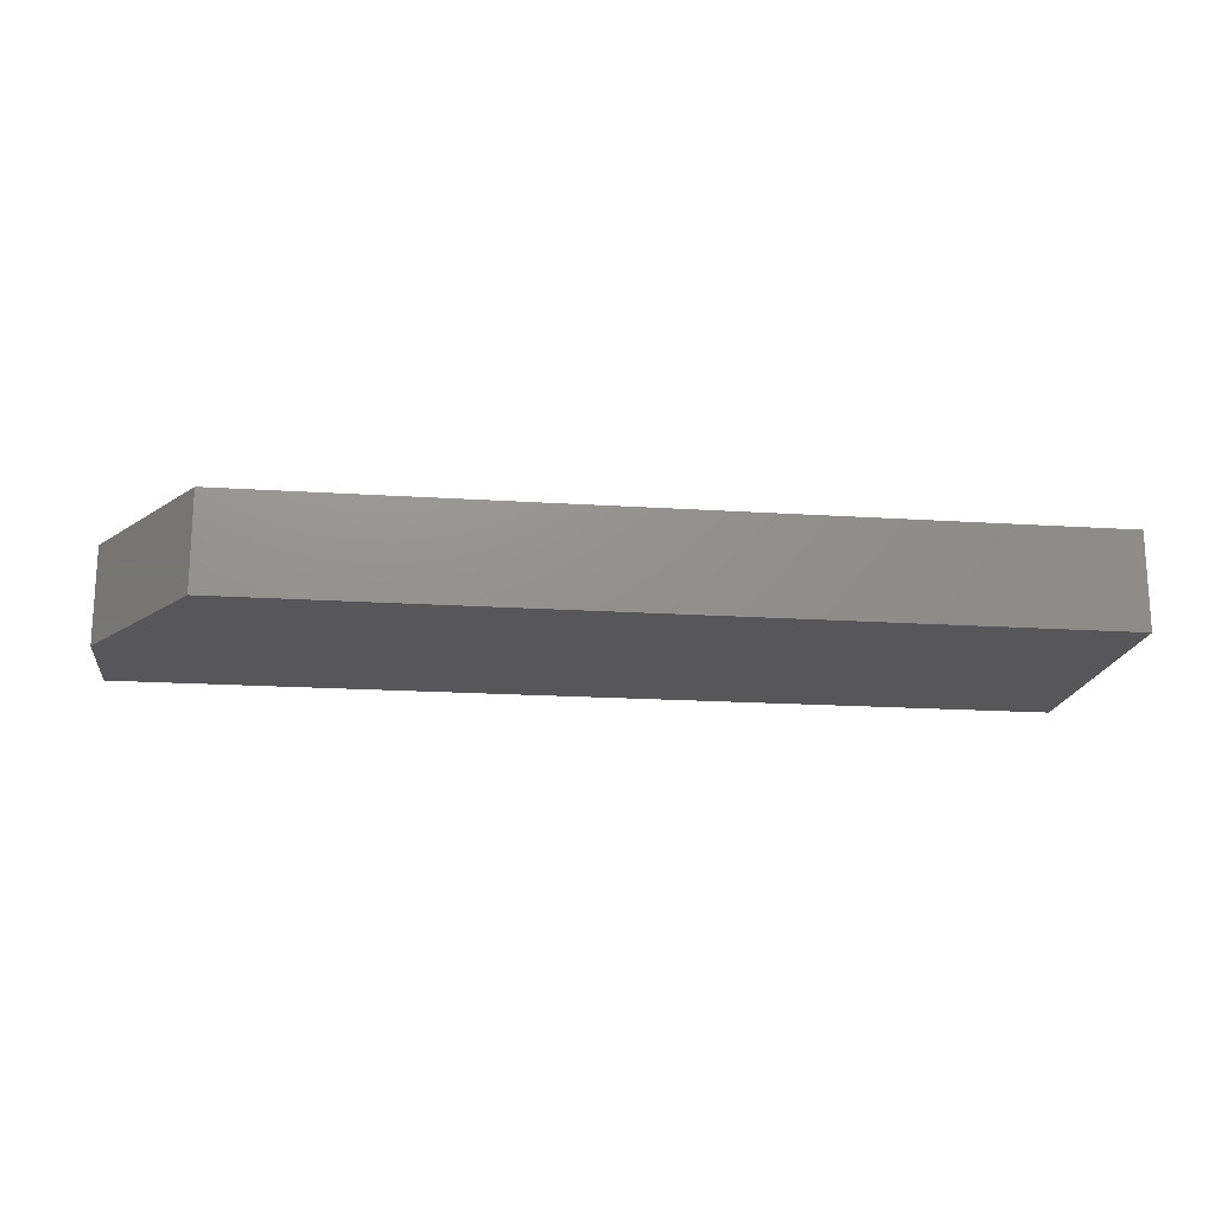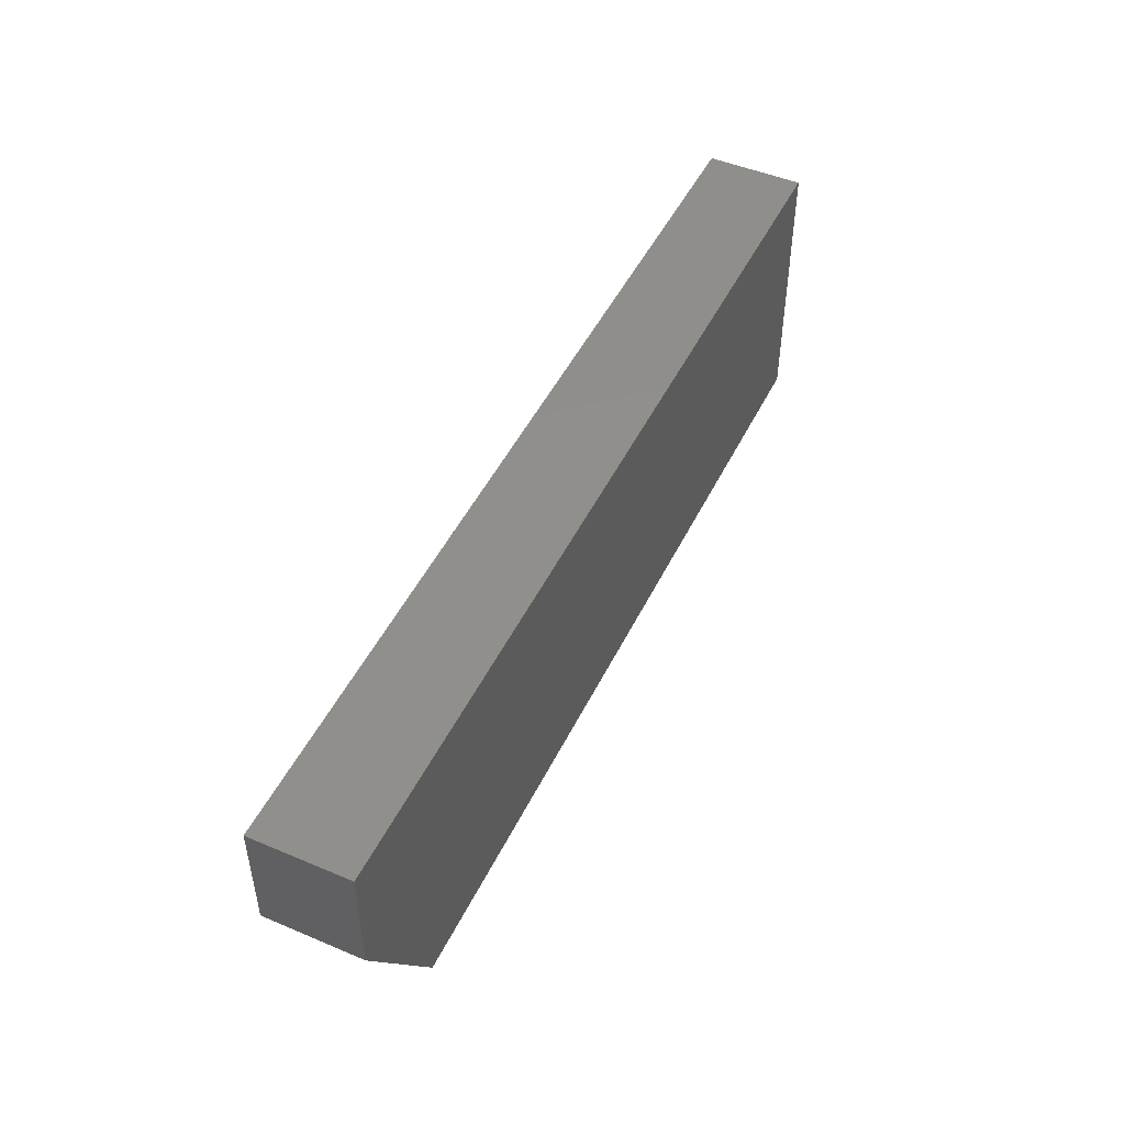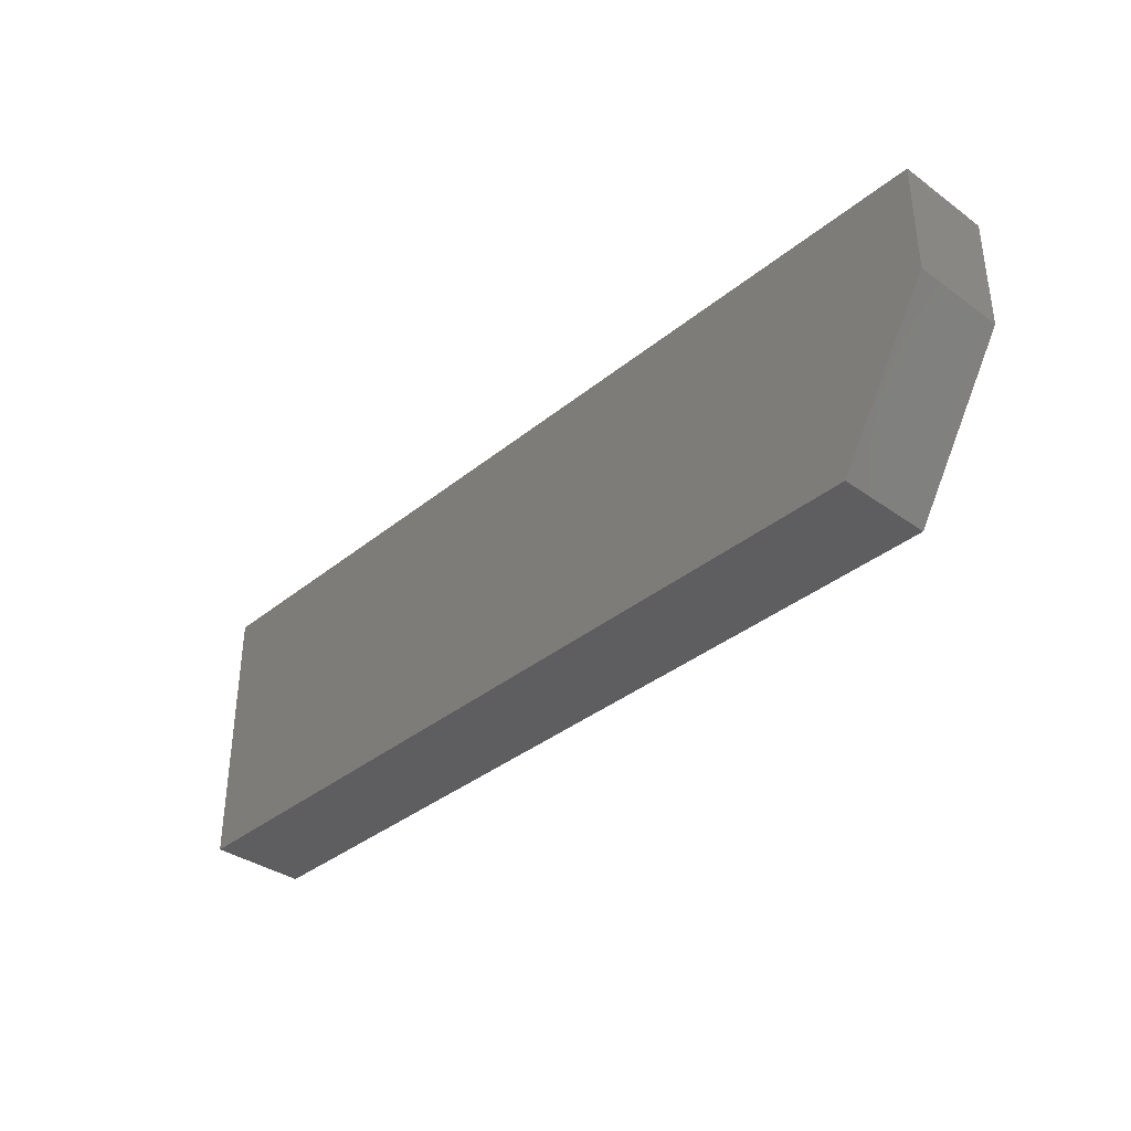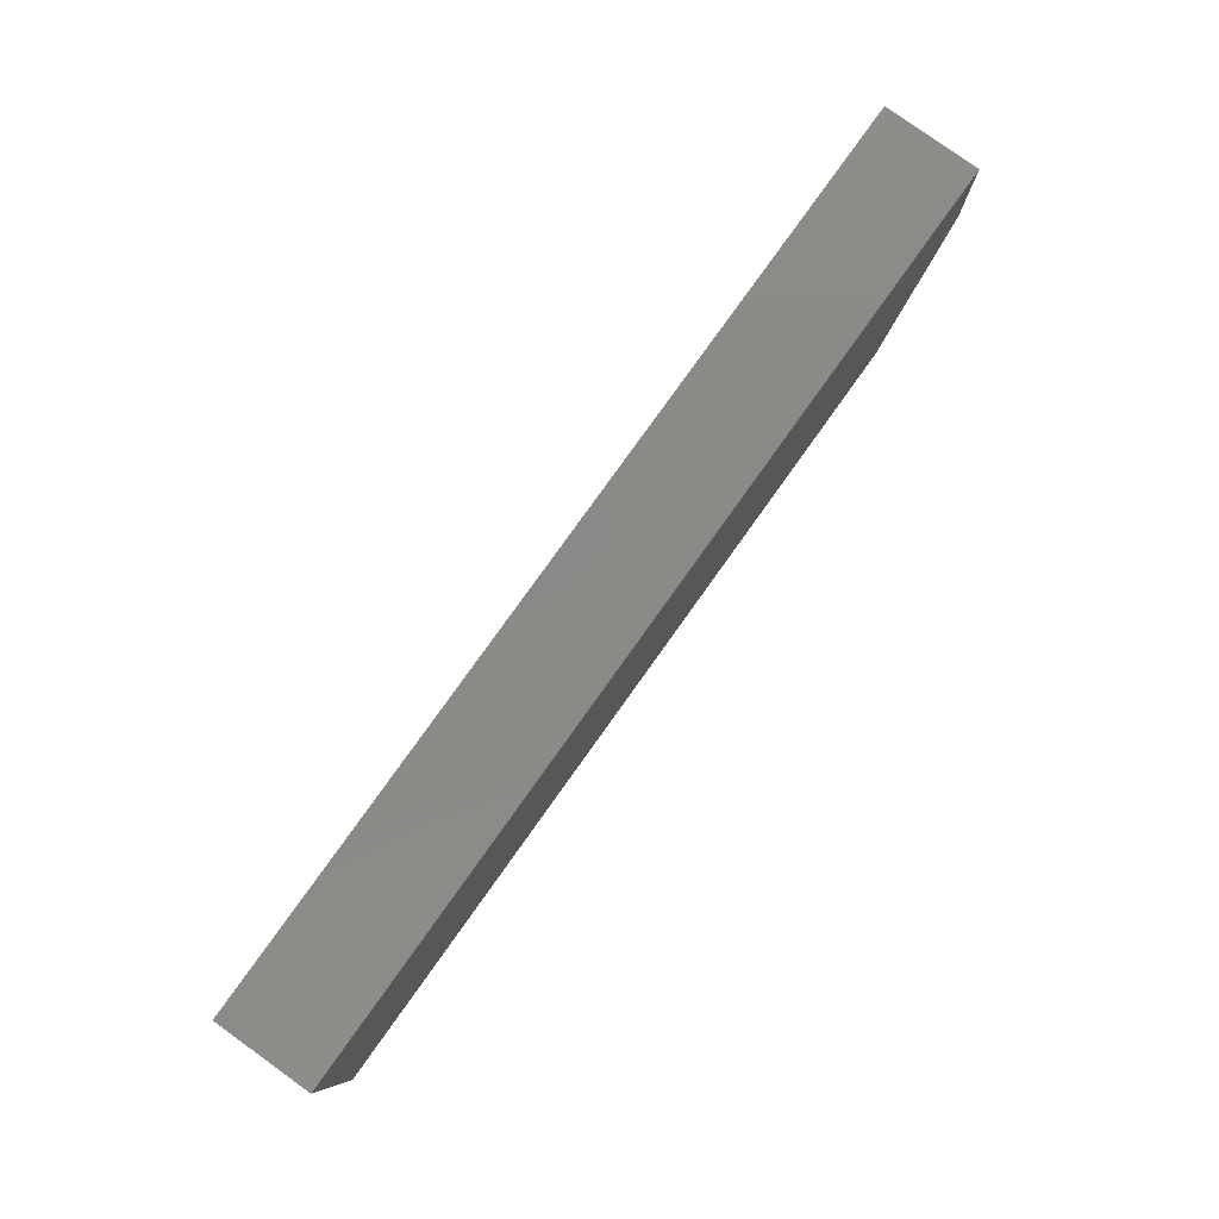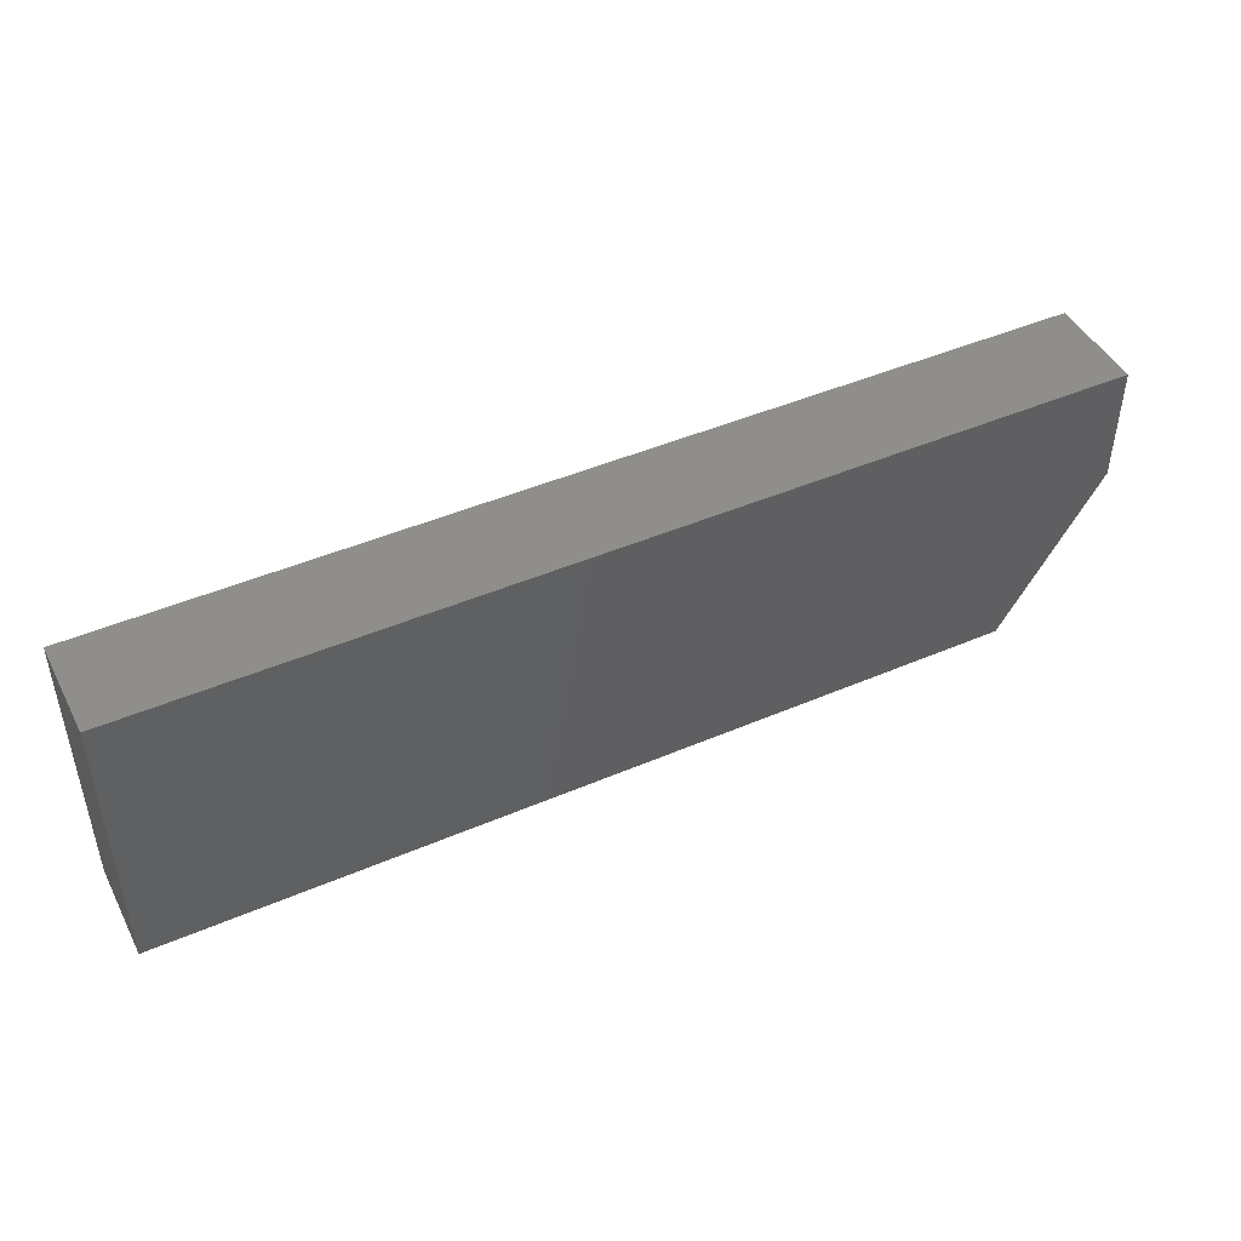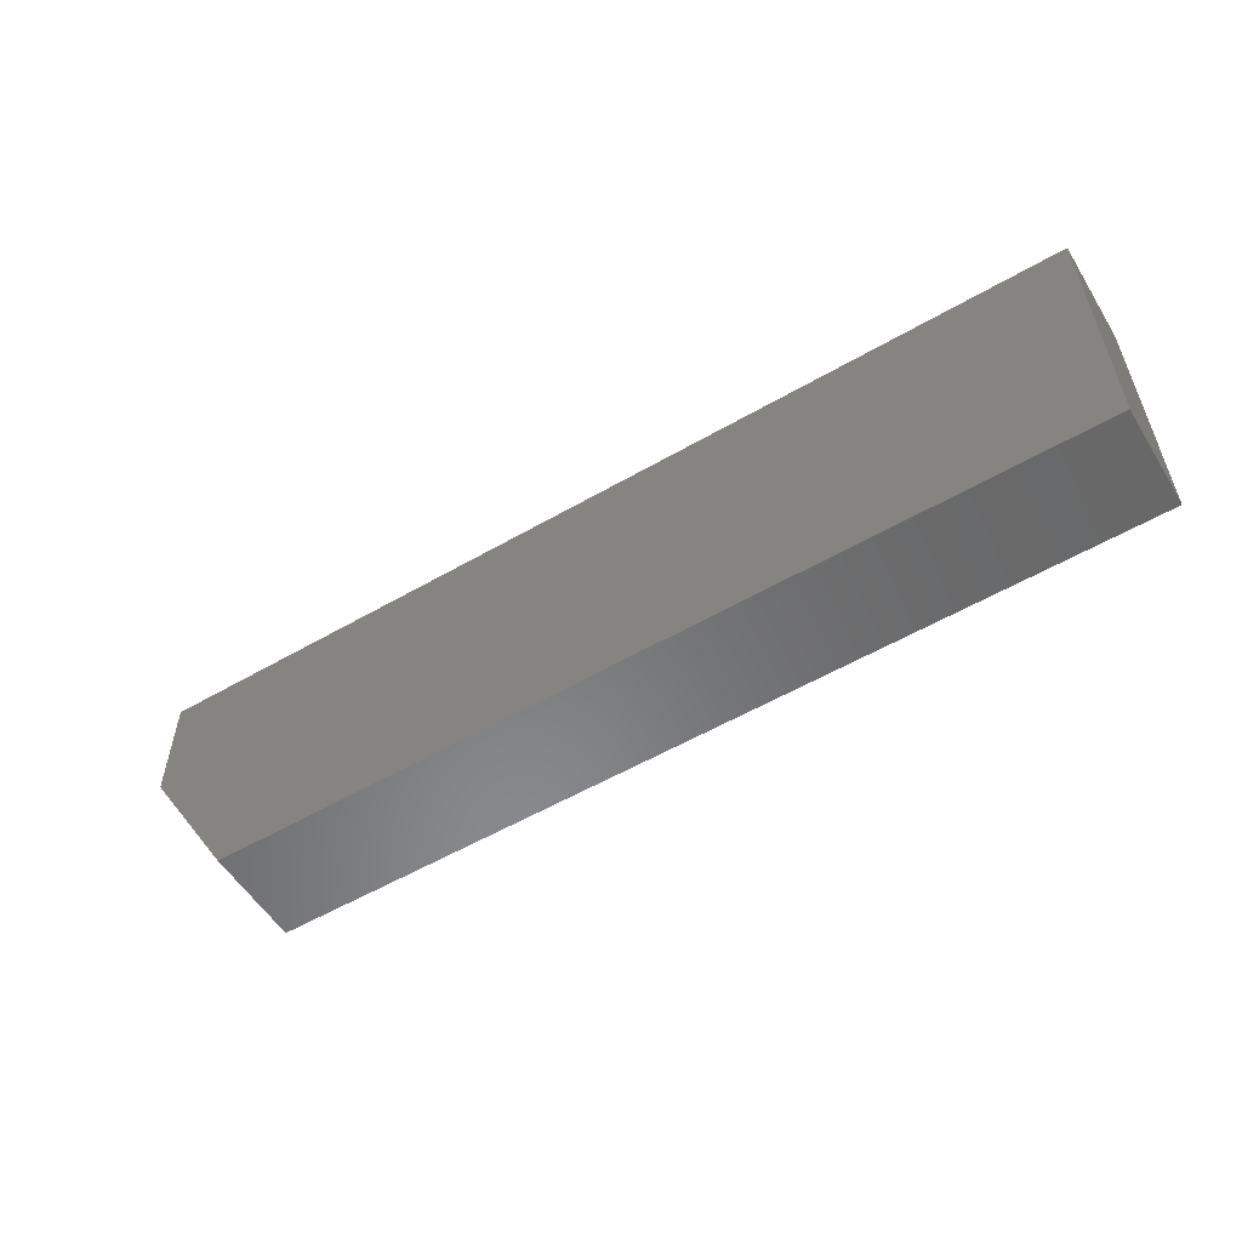
<metadata>
{"format":"stl","ext":"stl","renderer":"f3d","projection":"perspective","resolution":1024,"background":"white","views":[{"elev":-17.9,"azim":172.7,"up":"+Y"},{"elev":48.3,"azim":115.3,"up":"+Z"},{"elev":-35.9,"azim":46.8,"up":"+Z"},{"elev":79.9,"azim":-54.4,"up":"+Z"},{"elev":45.6,"azim":-26.3,"up":"+Z"},{"elev":-55.3,"azim":-148.6,"up":"+Z"}]}
</metadata>
<code>
# stl→obj: 10 verts, 16 faces
v 0.1016 -0.02344 0.04334
v -0.125 -0.02344 0.04334
v 0.1016 -0.02344 0.01562
v -0.125 -0.02344 -0.02344
v 0.07812 -0.02344 -0.02344
v 0.07812 1.128e-17 -0.02344
v -0.125 0 -0.02344
v 0.1016 1.502e-17 0.01562
v -0.125 4.17e-18 0.04334
v 0.1016 1.675e-17 0.04334
f 1 2 3
f 3 2 4
f 3 4 5
f 6 7 8
f 8 7 9
f 8 9 10
f 3 8 1
f 1 8 10
f 4 7 5
f 5 7 6
f 3 5 8
f 8 5 6
f 2 9 4
f 4 9 7
f 1 10 2
f 2 10 9

</code>
